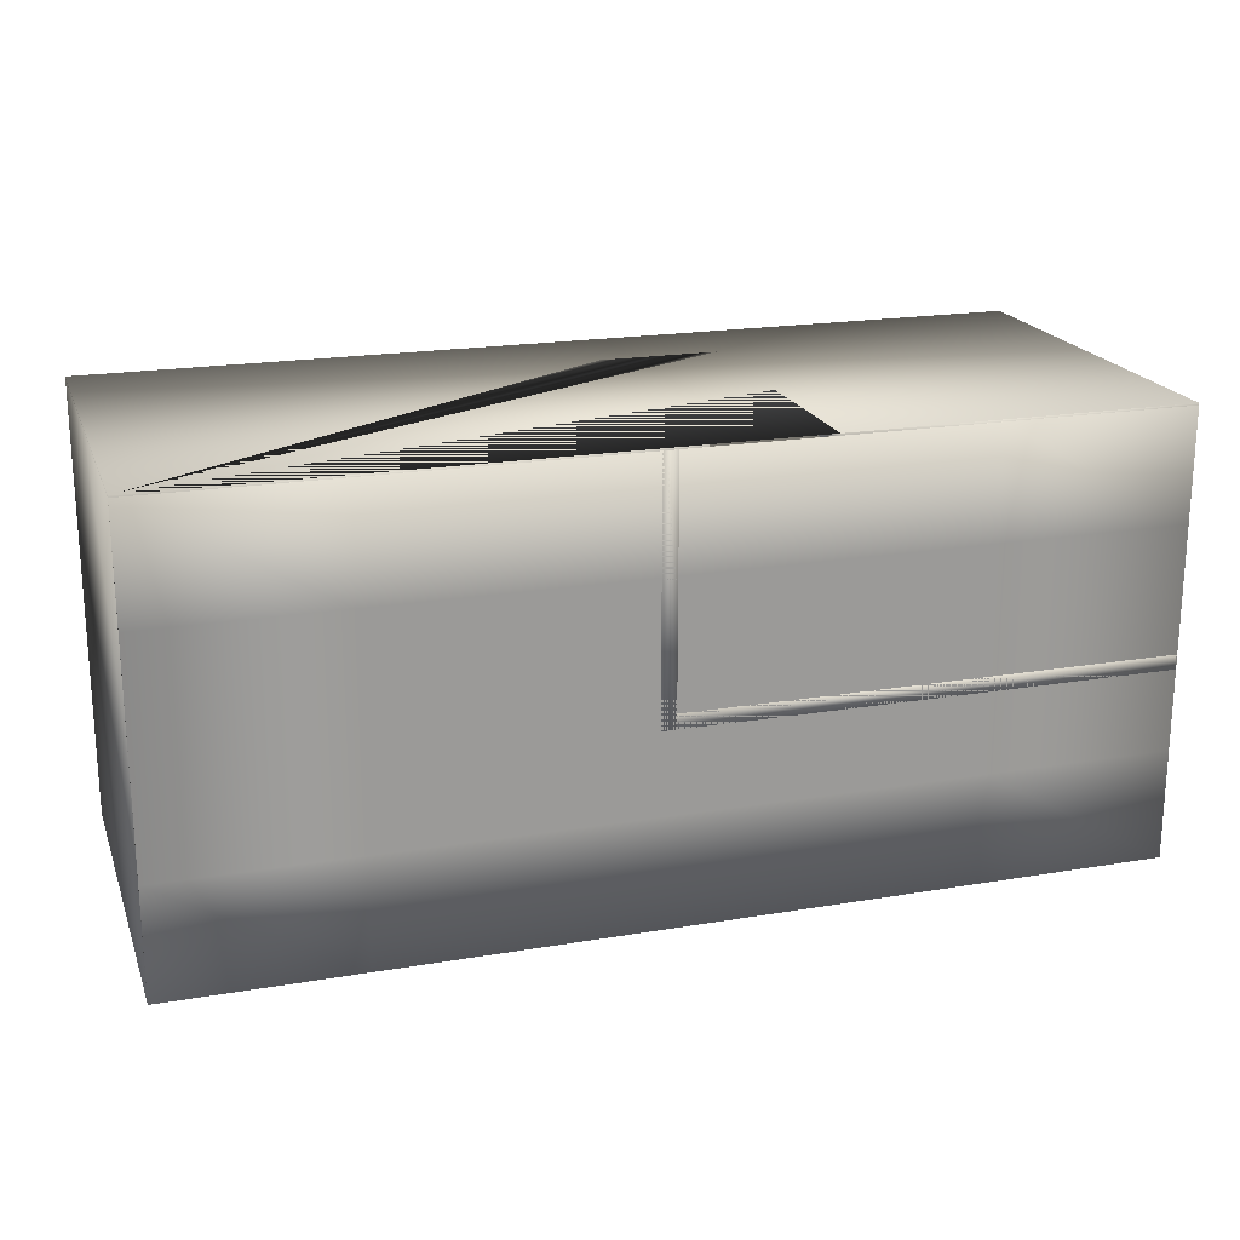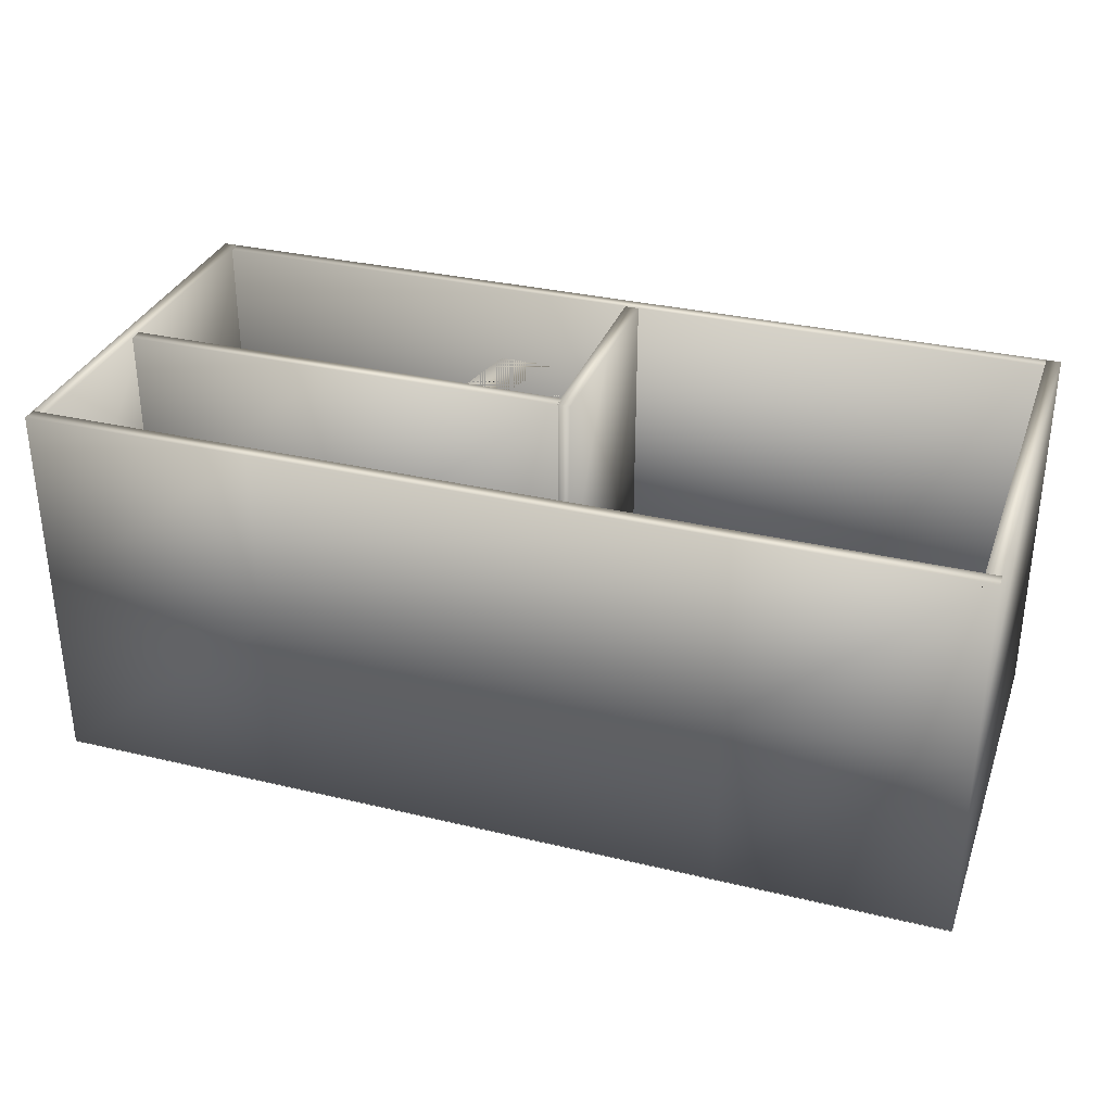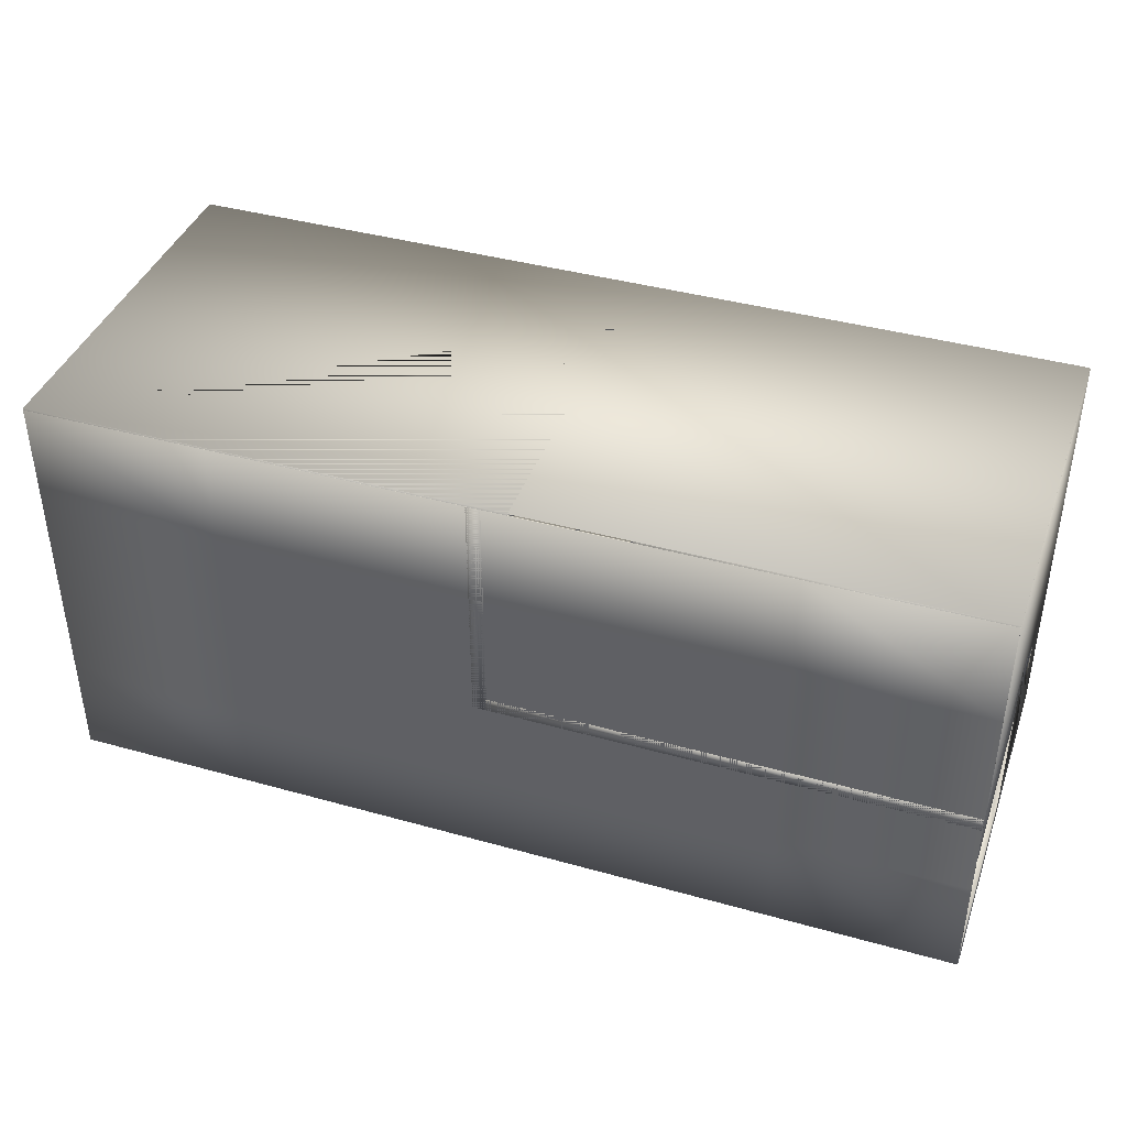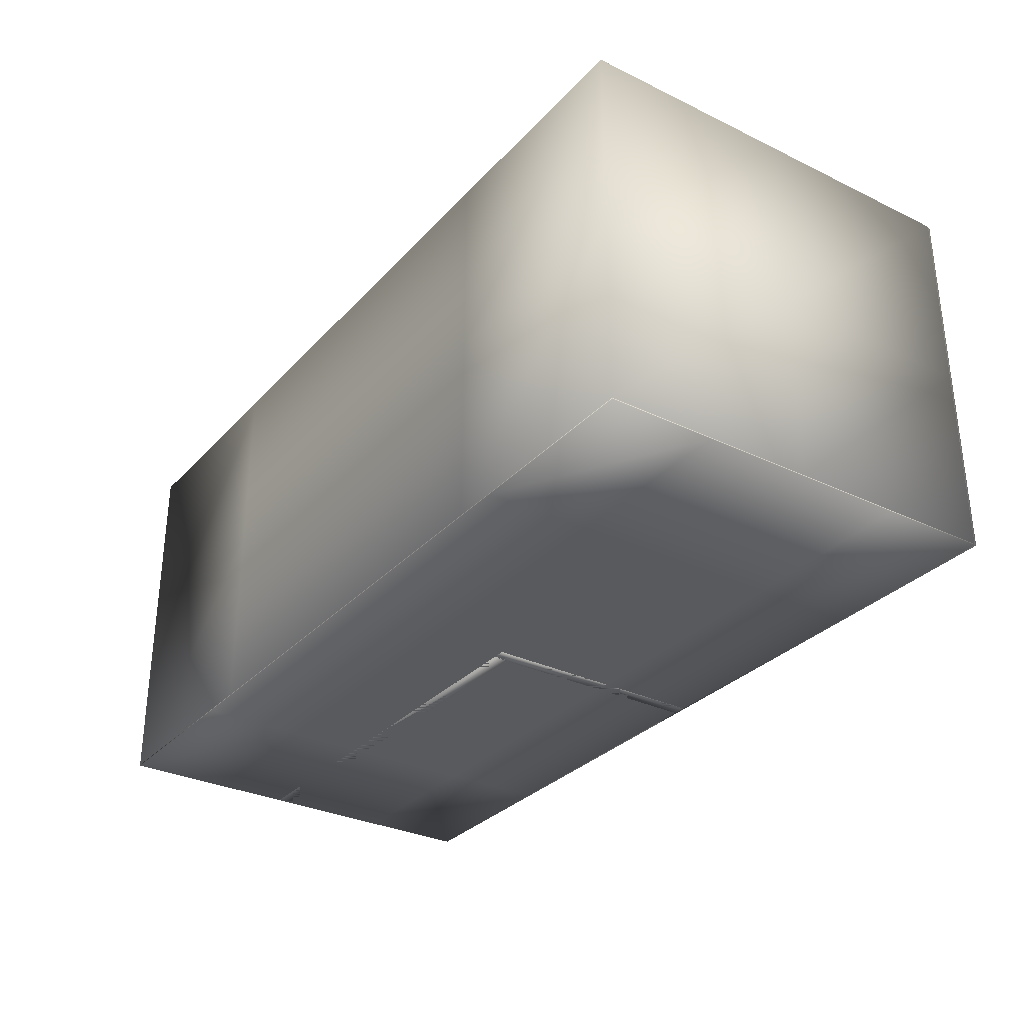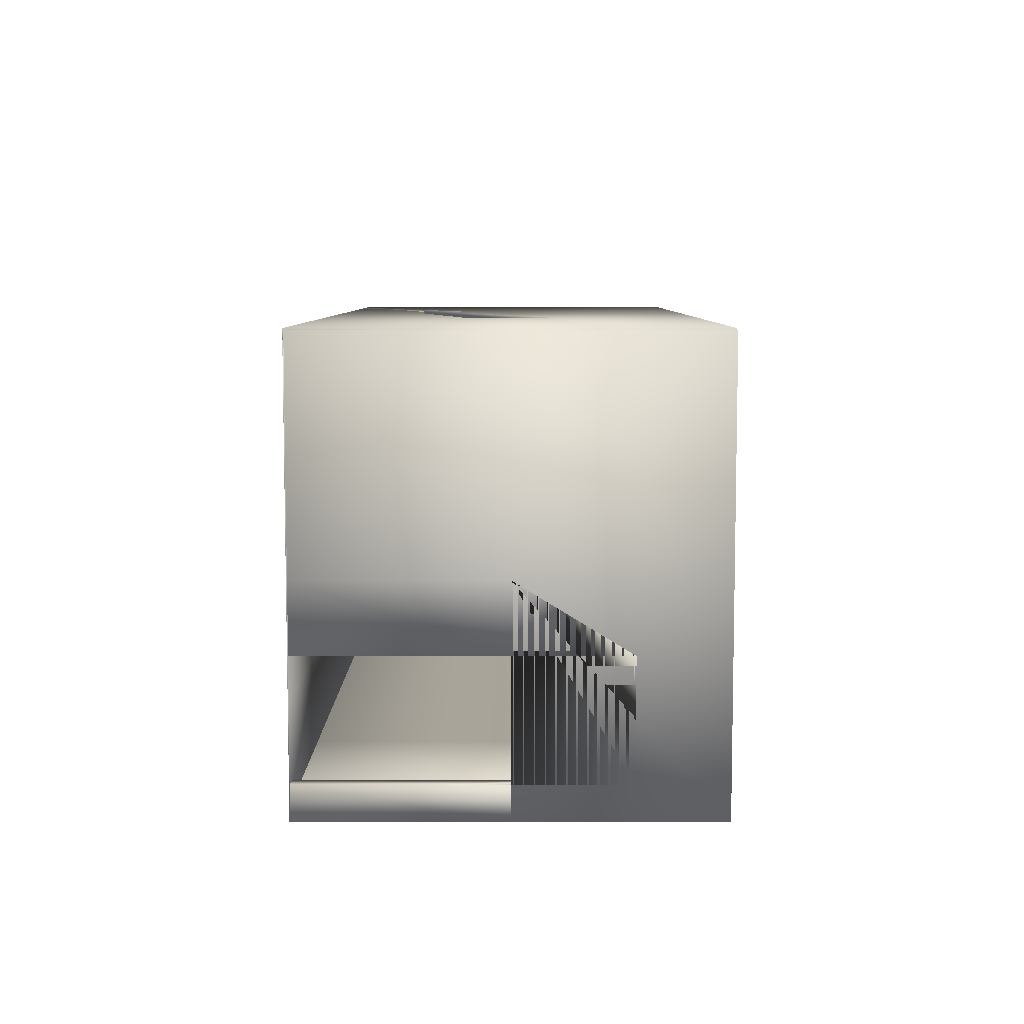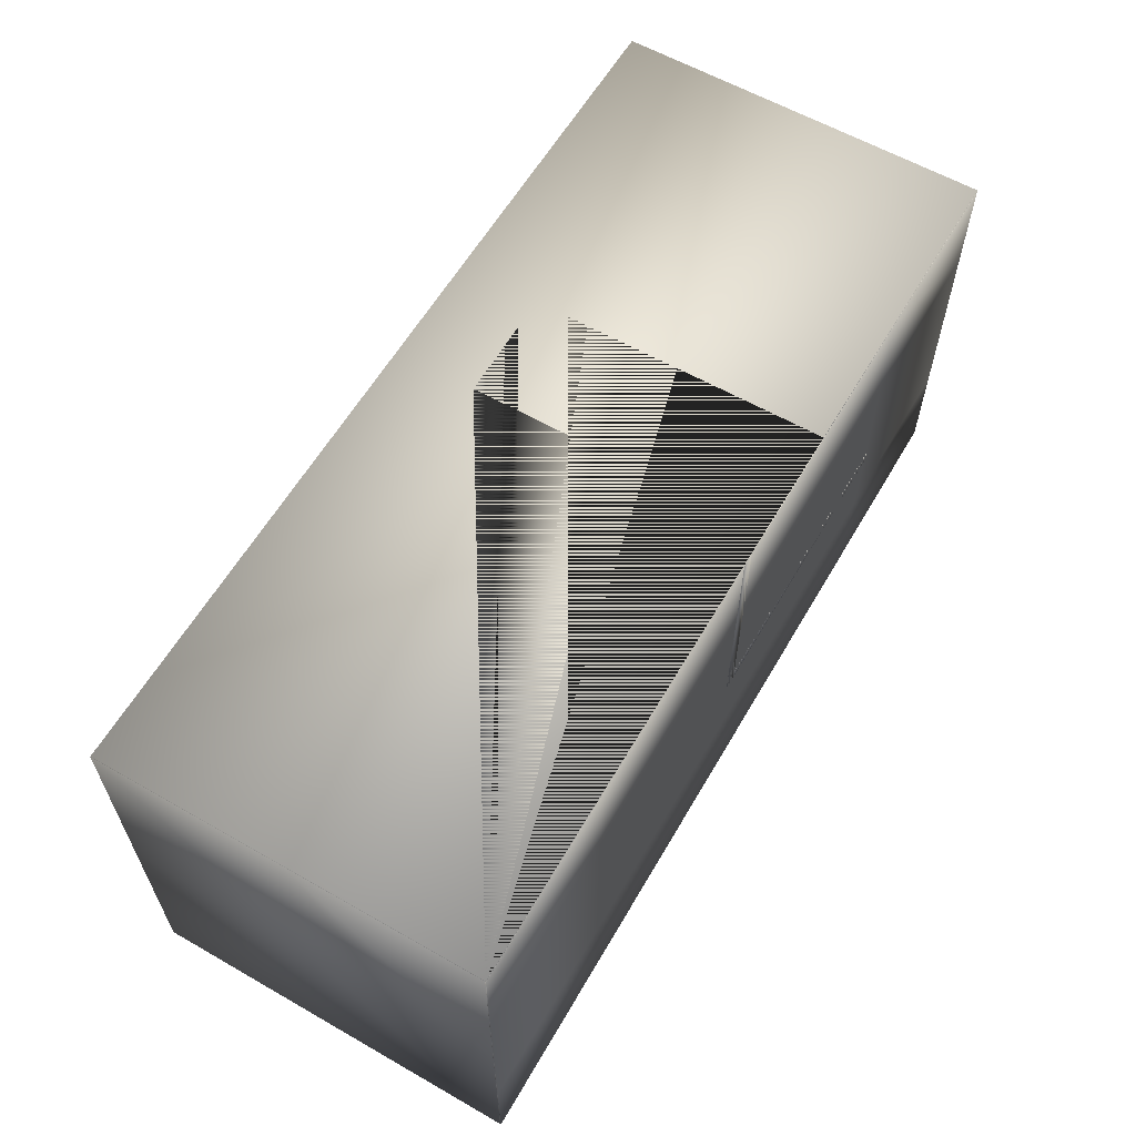
<metadata>
{"format":"obj","ext":"obj","renderer":"f3d","projection":"perspective","resolution":1024,"background":"white","views":[{"elev":19.9,"azim":-17.3,"up":"+Z"},{"elev":32.4,"azim":-161.6,"up":"+Y"},{"elev":40.3,"azim":19.0,"up":"+Z"},{"elev":-31.2,"azim":-124.5,"up":"+Y"},{"elev":7.2,"azim":90.2,"up":"+Z"},{"elev":60.6,"azim":-59.8,"up":"+Z"}]}
</metadata>
<code>
v  -90.27 0.0031 16.85
v  -90.27 0.0031 -6.326
v  -50.4 0.0031 -6.326
v  -50.4 0.0031 16.85
v  -10.53 0.0031 -6.326
v  -10.53 0.0031 16.85
v  29.33 0.0031 -6.326
v  29.33 0.0031 16.85
v  69.2 0.0031 -6.326
v  69.2 0.0031 16.85
v  109.1 0.0031 -6.326
v  109.1 0.0031 16.85
v  -90.27 0.0031 -29.5
v  -50.4 0.0031 -29.5
v  -10.53 0.0031 -29.5
v  29.33 0.0031 -29.5
v  69.2 0.0031 -29.5
v  109.1 0.0031 -29.5
v  -90.27 0.0031 -52.68
v  -50.4 0.0031 -52.68
v  -10.53 0.0031 -52.68
v  29.33 0.0031 -52.68
v  69.2 0.0031 -52.68
v  109.1 0.0031 -52.68
v  -90.27 0.0031 -75.86
v  -50.4 0.0031 -75.86
v  -10.53 0.0031 -75.86
v  29.33 0.0031 -75.86
v  69.2 0.0031 -75.86
v  109.1 0.0031 -75.86
v  -90.27 0.2194 16.85
v  -50.4 0.2194 16.85
v  -50.4 0.2194 -6.326
v  -90.27 0.2194 -6.326
v  -10.53 0.2194 16.85
v  -10.53 0.2194 -6.326
v  29.33 0.2194 16.85
v  29.33 0.2194 -6.326
v  69.2 0.2194 16.85
v  69.2 0.2194 -6.326
v  109.1 0.2194 16.85
v  109.1 0.2194 -6.326
v  -50.4 0.2194 -29.5
v  -90.27 0.2194 -29.5
v  -10.53 0.2194 -29.5
v  29.33 0.2194 -29.5
v  69.2 0.2194 -29.5
v  109.1 0.2194 -29.5
v  -50.4 0.2194 -52.68
v  -90.27 0.2194 -52.68
v  -10.53 0.2194 -52.68
v  29.33 0.2194 -52.68
v  69.2 0.2194 -52.68
v  109.1 0.2194 -52.68
v  -50.4 0.2194 -75.86
v  -90.27 0.2194 -75.86
v  -10.53 0.2194 -75.86
v  29.33 0.2194 -75.86
v  69.2 0.2194 -75.86
v  109.1 0.2194 -75.86
o Box001
g Box001
f 1 2 3 4
f 4 3 5 6
f 6 5 7 8
f 8 7 9 10
f 10 9 11 12
f 2 13 14 3
f 3 14 15 5
f 5 15 16 7
f 7 16 17 9
f 9 17 18 11
f 13 19 20 14
f 14 20 21 15
f 15 21 22 16
f 16 22 23 17
f 17 23 24 18
f 19 25 26 20
f 20 26 27 21
f 21 27 28 22
f 22 28 29 23
f 23 29 30 24
f 31 32 33 34
f 32 35 36 33
f 35 37 38 36
f 37 39 40 38
f 39 41 42 40
f 34 33 43 44
f 33 36 45 43
f 36 38 46 45
f 38 40 47 46
f 40 42 48 47
f 44 43 49 50
f 43 45 51 49
f 45 46 52 51
f 46 47 53 52
f 47 48 54 53
f 50 49 55 56
f 49 51 57 55
f 51 52 58 57
f 52 53 59 58
f 53 54 60 59
f 1 4 32 31
f 4 6 35 32
f 6 8 37 35
f 8 10 39 37
f 10 12 41 39
f 12 11 42 41
f 11 18 48 42
f 18 24 54 48
f 24 30 60 54
f 30 29 59 60
f 29 28 58 59
f 28 27 57 58
f 27 26 55 57
f 26 25 56 55
f 25 19 50 56
f 19 13 44 50
f 13 2 34 44
f 2 1 31 34
v  -90.27 0.2227 -72.77
v  -90.27 0.2227 -75.86
v  -40.43 0.2227 -75.86
v  -40.43 0.2227 -72.77
v  9.401 0.2227 -75.86
v  9.401 0.2227 -72.77
v  59.23 0.2227 -75.86
v  59.23 0.2227 -72.77
v  109.1 0.2227 -75.86
v  109.1 0.2227 -72.77
v  -90.27 83.67 -72.77
v  -40.43 83.67 -72.77
v  -40.43 83.67 -75.86
v  -90.27 83.67 -75.86
v  9.401 83.67 -72.77
v  9.401 83.67 -75.86
v  59.23 83.67 -72.77
v  59.23 83.67 -75.86
v  109.1 83.67 -72.77
v  109.1 83.67 -75.86
v  -40.43 41.94 -72.77
v  -90.27 41.94 -72.77
v  9.401 41.94 -72.77
v  59.23 41.94 -72.77
v  109.1 41.94 -72.77
v  109.1 41.94 -75.86
v  59.23 41.94 -75.86
v  9.401 41.94 -75.86
v  -40.43 41.94 -75.86
v  -90.27 41.94 -75.86
o Box003
g Box003
f 61 62 63 64
f 64 63 65 66
f 66 65 67 68
f 68 67 69 70
f 71 72 73 74
f 72 75 76 73
f 75 77 78 76
f 77 79 80 78
f 61 64 81 82
f 64 66 83 81
f 66 68 84 83
f 68 70 85 84
f 82 81 72 71
f 81 83 75 72
f 83 84 77 75
f 84 85 79 77
f 70 69 86 85
f 85 86 80 79
f 69 67 87 86
f 67 65 88 87
f 65 63 89 88
f 63 62 90 89
f 86 87 78 80
f 87 88 76 78
f 88 89 73 76
f 89 90 74 73
f 62 61 82 90
f 90 82 71 74
v  -90.27 0.2213 16.85
v  -90.27 0.2213 -29.5
v  -87.18 0.2213 -29.5
v  -87.18 0.2213 16.85
v  -90.27 0.2213 -75.86
v  -87.18 0.2213 -75.86
v  -90.27 83.66 16.85
v  -87.18 83.66 16.85
v  -87.18 83.66 -29.5
v  -90.27 83.66 -29.5
v  -87.18 83.66 -75.86
v  -90.27 83.66 -75.86
v  -87.18 41.94 16.85
v  -90.27 41.94 16.85
v  -87.18 41.94 -29.5
v  -87.18 41.94 -75.86
v  -90.27 41.94 -75.86
v  -90.27 41.94 -29.5
o Box005
g Box005
f 91 92 93 94
f 92 95 96 93
f 97 98 99 100
f 100 99 101 102
f 91 94 103 104
f 104 103 98 97
f 94 93 105 103
f 93 96 106 105
f 103 105 99 98
f 105 106 101 99
f 96 95 107 106
f 106 107 102 101
f 95 92 108 107
f 92 91 104 108
f 107 108 100 102
f 108 104 97 100
v  6.918 0.0031 -32.62
v  6.918 0.0031 -35.71
v  57.91 0.0031 -35.71
v  57.91 0.0031 -32.62
v  108.9 0.0031 -35.71
v  108.9 0.0031 -32.62
v  6.918 83.45 -32.62
v  57.91 83.45 -32.62
v  57.91 83.45 -35.71
v  6.918 83.45 -35.71
v  108.9 83.45 -32.62
v  108.9 83.45 -35.71
v  57.91 41.72 -32.62
v  6.918 41.72 -32.62
v  108.9 41.72 -32.62
v  108.9 41.72 -35.71
v  57.91 41.72 -35.71
v  6.918 41.72 -35.71
o Box008
g Box008
f 109 110 111 112
f 112 111 113 114
f 115 116 117 118
f 116 119 120 117
f 109 112 121 122
f 112 114 123 121
f 122 121 116 115
f 121 123 119 116
f 114 113 124 123
f 123 124 120 119
f 113 111 125 124
f 111 110 126 125
f 124 125 117 120
f 125 126 118 117
f 110 109 122 126
f 126 122 115 118
v  4.158 0.0031 16.83
v  4.158 0.0031 -9.436
v  7.248 0.0031 -9.436
v  7.248 0.0031 16.83
v  4.158 0.0031 -35.7
v  7.248 0.0031 -35.7
v  4.158 83.45 16.83
v  7.248 83.45 16.83
v  7.248 83.45 -9.436
v  4.158 83.45 -9.436
v  7.248 83.45 -35.7
v  4.158 83.45 -35.7
v  7.248 41.72 16.83
v  4.158 41.72 16.83
v  7.248 41.72 -9.436
v  7.248 41.72 -35.7
v  4.158 41.72 -35.7
v  4.158 41.72 -9.436
o Box009
g Box009
f 127 128 129 130
f 128 131 132 129
f 133 134 135 136
f 136 135 137 138
f 127 130 139 140
f 140 139 134 133
f 130 129 141 139
f 129 132 142 141
f 139 141 135 134
f 141 142 137 135
f 132 131 143 142
f 142 143 138 137
f 131 128 144 143
f 128 127 140 144
f 143 144 136 138
f 144 140 133 136
v  -90.26 0.0469 17.28
v  -90.26 0.0469 14.19
v  12.67 0.0469 14.19
v  12.67 0.0469 17.28
v  12.67 32.76 17.28
v  12.67 65.52 17.28
v  25.03 65.52 17.28
v  37.4 65.52 17.28
v  37.4 32.76 17.28
v  37.4 0.0469 17.28
v  109.1 0.0469 17.28
v  109.1 83.49 17.28
v  -90.26 83.49 17.28
v  -90.26 83.49 14.19
v  109.1 0.0469 14.19
v  37.4 0.0469 14.19
v  37.4 32.76 14.19
v  37.4 65.52 14.19
v  25.03 65.52 14.19
v  12.67 65.52 14.19
v  12.67 32.76 14.19
v  109.1 83.49 14.19
o paredex
g paredex
f 145 146 147 148
f 145 148 149 150 151 152 153 154 155 156 157
f 146 145 157 158
f 159 160 161 162 163 164 165 147 146 158 166
f 160 159 155 154
f 155 159 166 156
f 157 156 166 158
f 151 150 164 163
f 152 151 163 162
f 165 164 150 149
f 153 152 162 161
f 149 148 147 165
f 161 160 154 153
v  106.1 0.2213 16.85
v  106.1 0.2213 -29.5
v  109.2 0.2213 -29.5
v  109.2 0.2213 16.85
v  109.2 41.94 16.85
v  106.1 41.94 16.85
v  106.1 41.94 -29.5
v  106.1 0.2213 -43.88
v  109.2 0.2213 -43.88
v  109.2 41.94 -29.5
v  109.2 83.66 16.85
v  106.1 83.66 16.85
v  106.1 41.94 -43.88
v  106.1 32.76 -43.88
v  106.1 83.66 -29.5
v  109.2 32.76 -43.88
v  109.2 41.94 -43.88
v  109.2 83.66 -29.5
v  106.1 41.94 -75.86
v  106.1 41.94 -68.6
v  106.1 65.52 -68.6
v  106.1 65.52 -56.24
v  106.1 65.52 -43.88
v  106.1 83.66 -75.86
v  109.2 65.52 -43.88
v  109.2 65.52 -56.24
v  109.2 65.52 -68.6
v  109.2 41.94 -68.6
v  109.2 41.94 -75.86
v  109.2 83.66 -75.86
v  106.1 0.2213 -75.86
v  106.1 0.2213 -68.6
v  106.1 32.76 -68.6
v  109.2 0.2213 -68.6
v  109.2 0.2213 -75.86
v  109.2 32.76 -68.6
o paredL
g paredL
f 167 168 169 170
f 167 170 171 172
f 168 167 172 173
f 168 174 175 169
f 170 169 176 171
f 172 171 177 178
f 174 168 173 179 180
f 173 172 178 181
f 169 175 182 183 176
f 171 176 184 177
f 178 177 184 181
f 185 186 187 188 189 179 173 181 190
f 176 183 191 192 193 194 195 196 184
f 181 184 196 190
f 195 185 190 196
f 197 198 199 186 185
f 200 201 195 194 202
f 201 197 185 195
f 198 197 201 200
f 192 191 189 188
f 193 192 188 187
f 180 179 189 191 183 182
f 202 194 193 187 186 199
f 182 175 174 180
f 199 198 200 202

</code>
